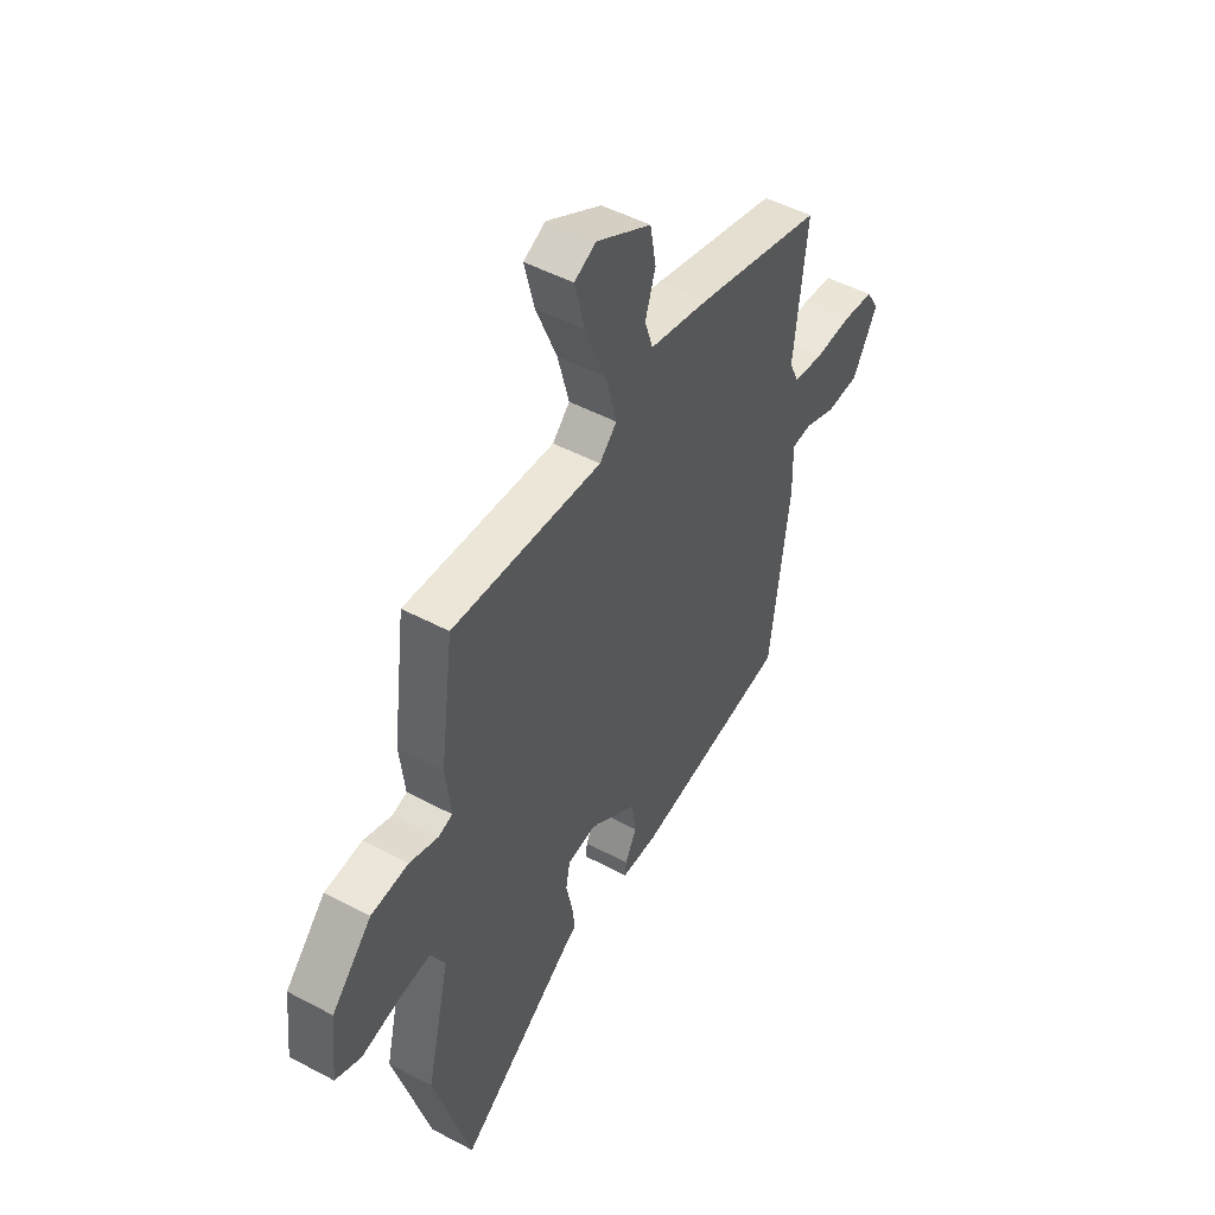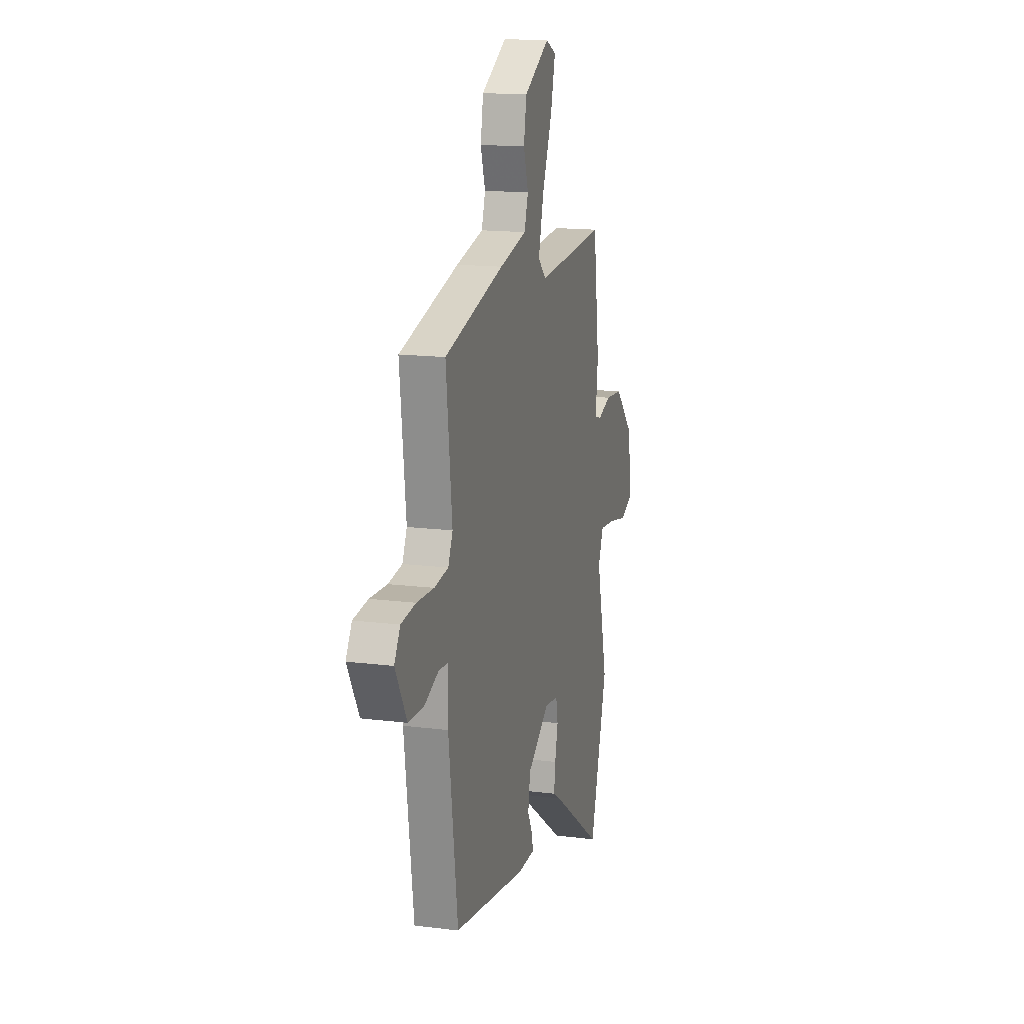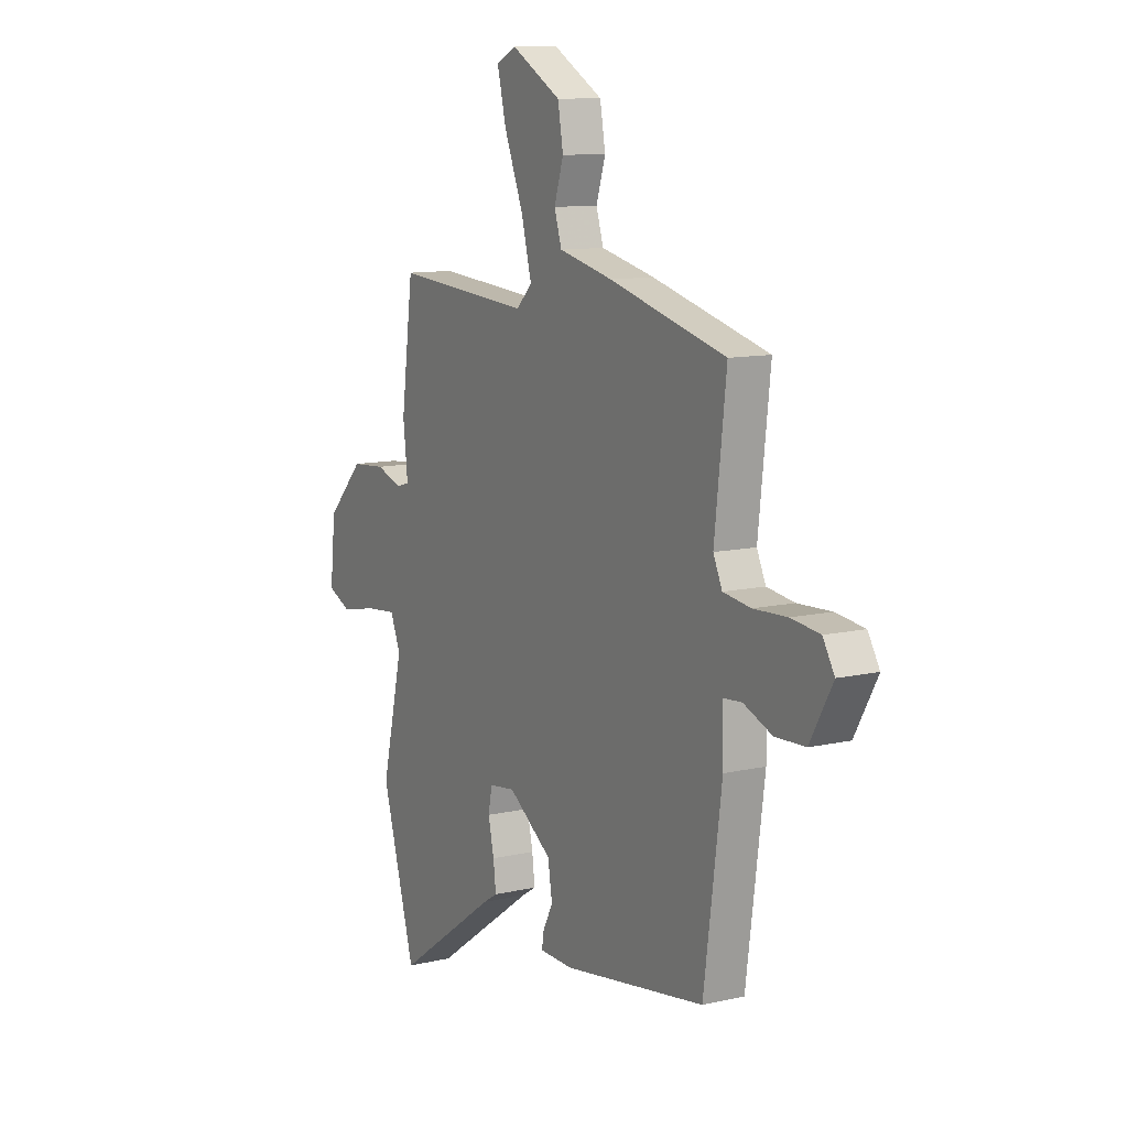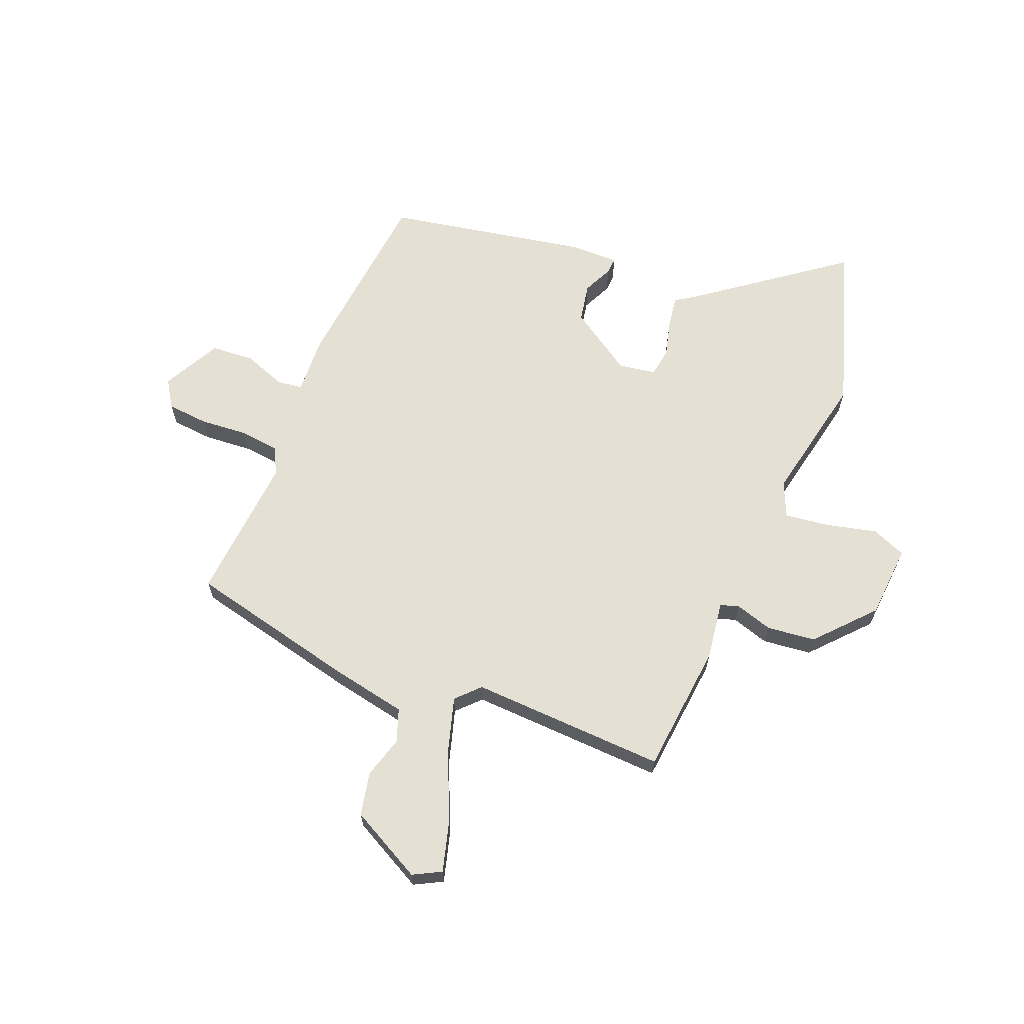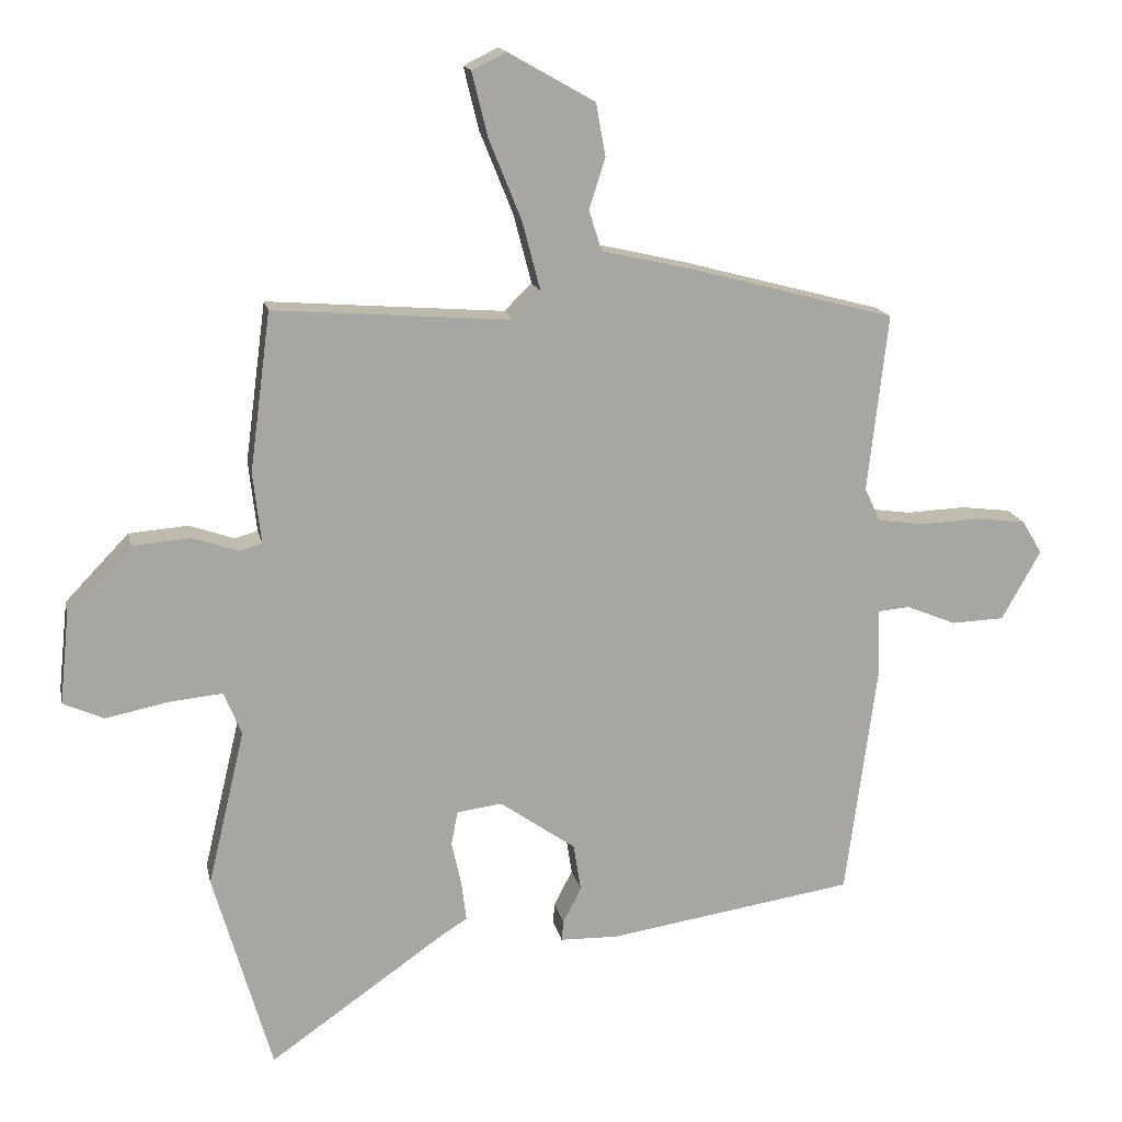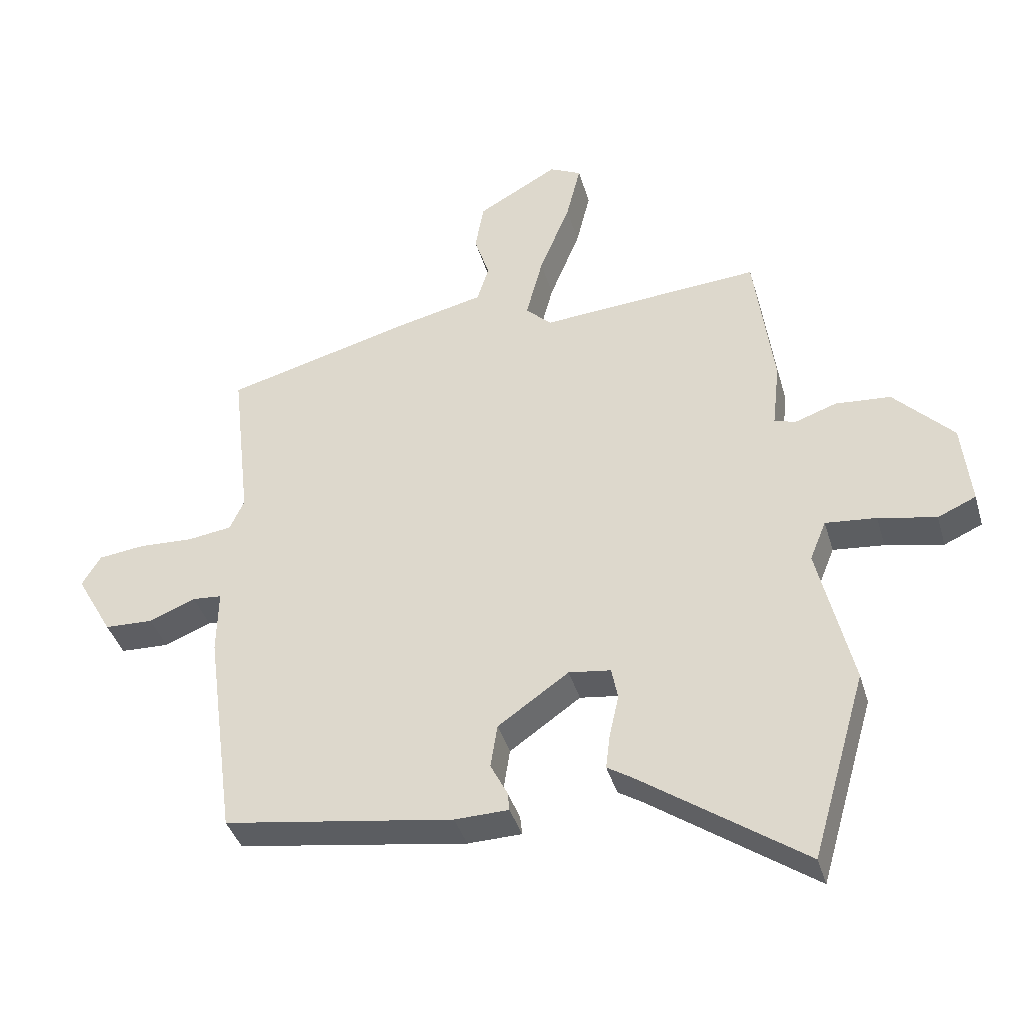
<metadata>
{"format":"obj","ext":"obj","renderer":"f3d","projection":"perspective","resolution":1024,"background":"white","views":[{"elev":49.0,"azim":120.6,"up":"+Z"},{"elev":15.3,"azim":-74.9,"up":"+Z"},{"elev":10.9,"azim":-119.8,"up":"+Z"},{"elev":65.2,"azim":20.2,"up":"+Y"},{"elev":15.8,"azim":168.6,"up":"+Z"},{"elev":-39.3,"azim":15.8,"up":"+Z"}]}
</metadata>
<code>
v -0.5 0.07 0.446
v -0.199 0.07 0.526
v -0.06 0.07 0.558
v -0.041 0.07 0.618
v -0.065 0.07 0.693
v -0.051 0.07 0.772
v 0.078 0.07 0.845
v 0.129 0.07 0.82
v 0.106 0.07 0.726
v 0.057 0.07 0.605
v 0.03 0.07 0.502
v 0.071 0.07 0.462
v 0.424 0.07 0.489
v 0.455 0.07 0.253
v 0.443 0.07 0.147
v 0.477 0.07 0.137
v 0.544 0.07 0.16
v 0.632 0.07 0.153
v 0.727 0.07 0.054
v 0.741 0.07 -0.079
v 0.68 0.07 -0.106
v 0.588 0.07 -0.087
v 0.507 0.07 -0.079
v 0.481 0.07 -0.143
v 0.536 0.07 -0.375
v 0.449 0.07 -0.675
v 0.185 0.07 -0.49
v 0.148 0.07 -0.467
v 0.155 0.07 -0.41
v 0.17 0.07 -0.343
v 0.16 0.07 -0.292
v 0.093 0.07 -0.283
v -0.02 0.07 -0.362
v -0.031 0.07 -0.432
v -0.004 0.07 -0.485
v -0.001 0.07 -0.515
v -0.087 0.07 -0.517
v -0.454 0.07 -0.46
v -0.5 0.07 -0.117
v -0.498 0.07 -0.013
v -0.545 0.07 -0.009
v -0.619 0.07 -0.039
v -0.697 0.07 -0.036
v -0.755 0.07 0.067
v -0.725 0.07 0.117
v -0.651 0.07 0.126
v -0.564 0.07 0.122
v -0.493 0.07 0.132
v -0.47 0.07 0.182
v -0.5 0 0.446
v -0.199 0 0.526
v -0.06 0 0.558
v -0.041 0 0.618
v -0.065 0 0.693
v -0.051 0 0.772
v 0.078 0 0.845
v 0.129 0 0.82
v 0.106 0 0.726
v 0.057 0 0.605
v 0.03 0 0.502
v 0.071 0 0.462
v 0.424 0 0.489
v 0.455 0 0.253
v 0.443 0 0.147
v 0.477 0 0.137
v 0.544 0 0.16
v 0.632 0 0.153
v 0.727 0 0.054
v 0.741 0 -0.079
v 0.68 0 -0.106
v 0.588 0 -0.087
v 0.507 0 -0.079
v 0.481 0 -0.143
v 0.536 0 -0.375
v 0.449 0 -0.675
v 0.185 0 -0.49
v 0.148 0 -0.467
v 0.155 0 -0.41
v 0.17 0 -0.343
v 0.16 0 -0.292
v 0.093 0 -0.283
v -0.02 0 -0.362
v -0.031 0 -0.432
v -0.004 0 -0.485
v -0.001 0 -0.515
v -0.087 0 -0.517
v -0.454 0 -0.46
v -0.5 0 -0.117
v -0.498 0 -0.013
v -0.545 0 -0.009
v -0.619 0 -0.039
v -0.697 0 -0.036
v -0.755 0 0.067
v -0.725 0 0.117
v -0.651 0 0.126
v -0.564 0 0.122
v -0.493 0 0.132
v -0.47 0 0.182
f 44 45 46 47
f 44 47 48
f 41 42 43 44
f 40 41 44 48
f 39 40 48 49
f 37 38 39 49
f 34 35 36 37
f 33 34 37 49
f 27 28 29 30
f 25 26 27 30
f 24 25 30 31
f 23 24 31 32
f 19 20 21 22
f 19 22 23
f 16 17 18 19
f 15 16 19 23
f 12 13 14 15
f 12 15 23 32
f 7 8 9 10
f 7 10 11
f 4 5 6 7
f 3 4 7 11
f 12 32 33 49
f 3 11 12 49
f 1 2 3 49
f 96 95 94 93
f 97 96 93
f 93 92 91 90
f 97 93 90 89
f 98 97 89 88
f 98 88 87 86
f 86 85 84 83
f 98 86 83 82
f 79 78 77 76
f 79 76 75 74
f 80 79 74 73
f 81 80 73 72
f 71 70 69 68
f 72 71 68
f 68 67 66 65
f 72 68 65 64
f 64 63 62 61
f 81 72 64 61
f 59 58 57 56
f 60 59 56
f 56 55 54 53
f 60 56 53 52
f 98 82 81 61
f 98 61 60 52
f 98 52 51 50
f 1 50 51 2
f 2 51 52 3
f 3 52 53 4
f 4 53 54 5
f 5 54 55 6
f 6 55 56 7
f 7 56 57 8
f 8 57 58 9
f 9 58 59 10
f 10 59 60 11
f 11 60 61 12
f 12 61 62 13
f 13 62 63 14
f 14 63 64 15
f 15 64 65 16
f 16 65 66 17
f 17 66 67 18
f 18 67 68 19
f 19 68 69 20
f 20 69 70 21
f 21 70 71 22
f 22 71 72 23
f 23 72 73 24
f 24 73 74 25
f 25 74 75 26
f 26 75 76 27
f 27 76 77 28
f 28 77 78 29
f 29 78 79 30
f 30 79 80 31
f 31 80 81 32
f 32 81 82 33
f 33 82 83 34
f 34 83 84 35
f 35 84 85 36
f 36 85 86 37
f 37 86 87 38
f 38 87 88 39
f 39 88 89 40
f 40 89 90 41
f 41 90 91 42
f 42 91 92 43
f 43 92 93 44
f 44 93 94 45
f 45 94 95 46
f 46 95 96 47
f 47 96 97 48
f 48 97 98 49
f 49 98 50 1

</code>
